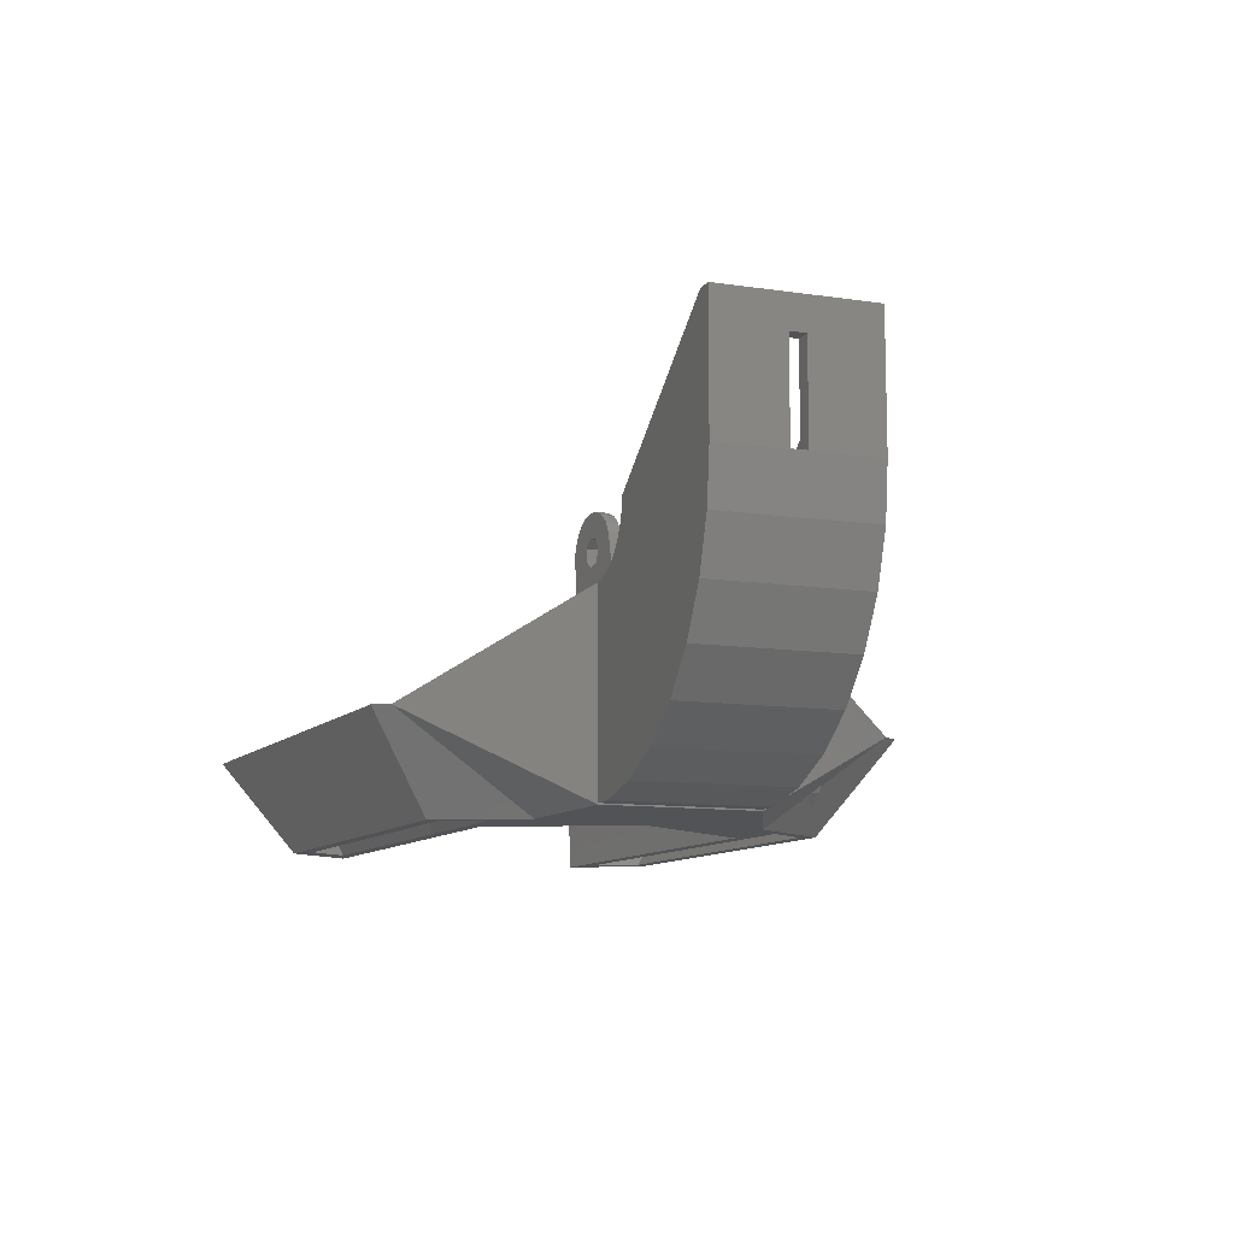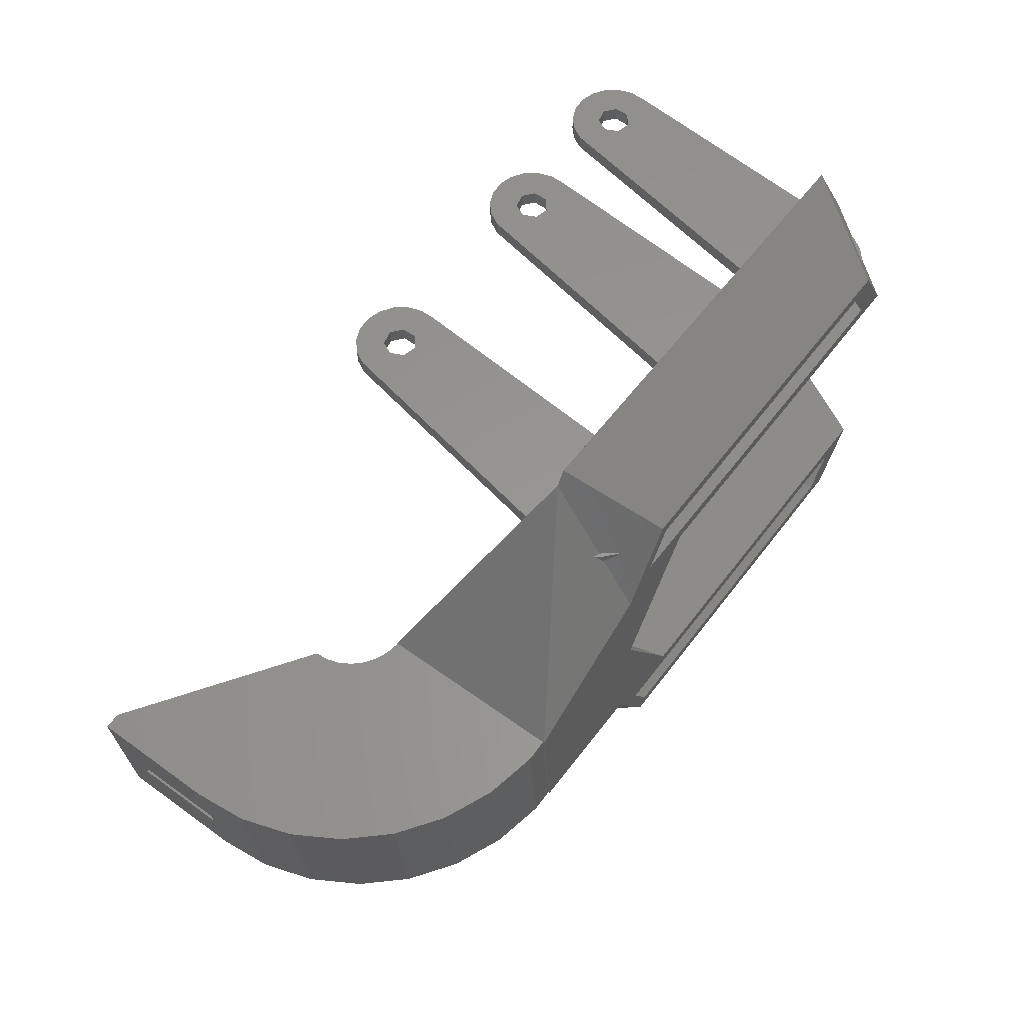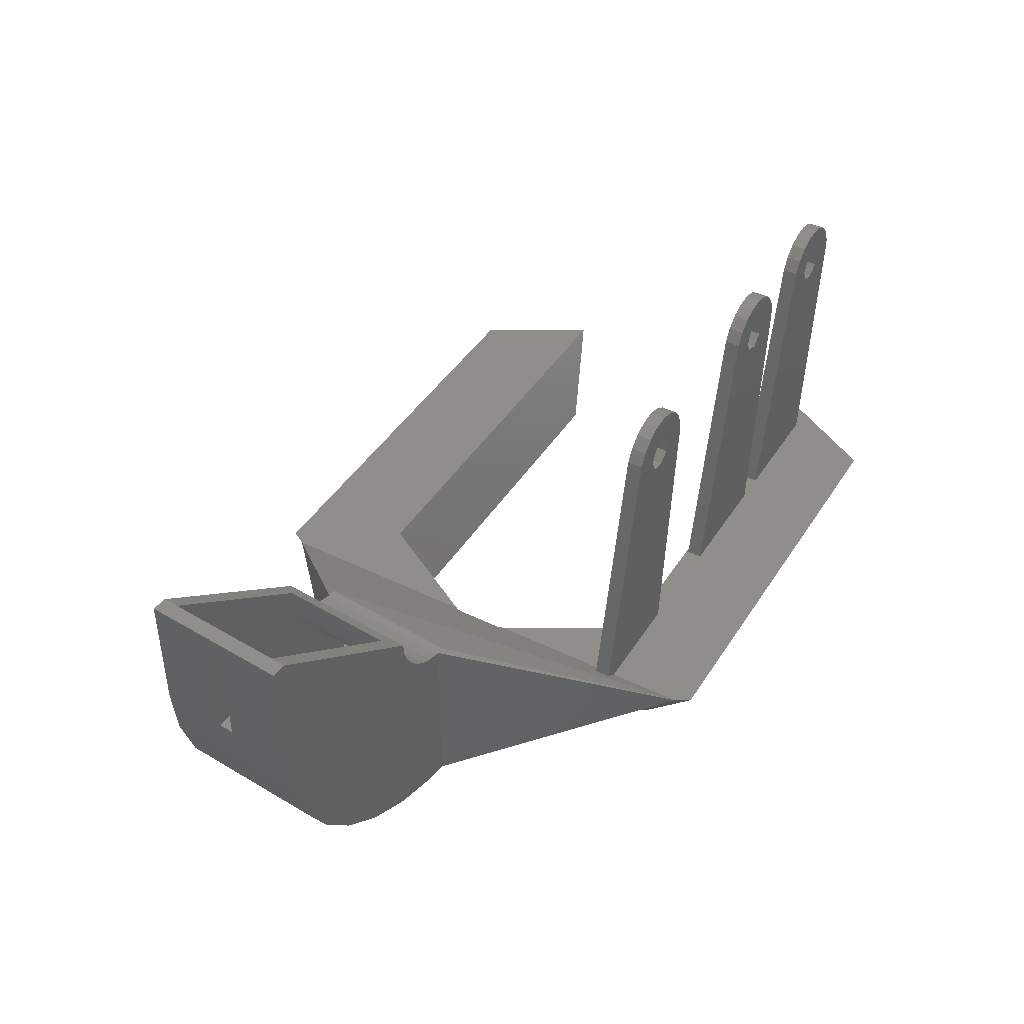
<metadata>
{"format":"stl","ext":"stl","renderer":"f3d","projection":"perspective","resolution":1024,"background":"white","views":[{"elev":-10.7,"azim":64.7,"up":"+Z"},{"elev":58.5,"azim":126.8,"up":"+Y"},{"elev":43.1,"azim":120.2,"up":"+Z"}]}
</metadata>
<code>
# stl→obj: 342 verts, 718 faces
v 37.66 -14.61 24.2
v 37.16 -14.56 24.24
v 37.16 -14.56 24.2
v 44.86 -15.24 30.46
v 45.03 -15.25 32.05
v 45.03 -15.25 32.1
v 69.14 -17.36 32.05
v 68.44 -17.3 25.43
v 44.35 -15.19 28.89
v 66.38 -17.12 19.04
v 43.53 -15.12 27.46
v 63.03 -16.83 13.23
v 42.43 -15.02 26.23
v 58.56 -16.44 8.245
v 41.1 -14.91 25.26
v 53.15 -15.96 4.301
v 39.6 -14.78 24.59
v 47.05 -15.43 1.571
v 37.99 -14.64 24.24
v 40.51 -14.86 0.1759
v 37.66 -14.61 0.1759
v 38.84 4.563 24.24
v 39.66 4.491 24.24
v 39.33 4.52 0.1759
v 42.18 4.271 0.1759
v 41.27 4.351 24.59
v 48.72 3.699 1.571
v 42.77 4.219 25.26
v 54.83 3.165 4.301
v 44.1 4.103 26.23
v 60.23 2.691 8.245
v 45.2 4.006 27.46
v 64.71 2.3 13.23
v 46.03 3.934 28.89
v 68.05 2.008 19.04
v 46.53 3.89 30.46
v 70.12 1.827 25.43
v 46.71 3.875 32.1
v 70.81 1.766 32.05
v 46.71 3.875 32.05
v 39.33 4.52 24.2
v 38.84 4.563 24.2
v 47.2 -13.43 32.05
v 47.2 -13.43 32.1
v 67.32 -15.19 32.1
v 46.98 -13.42 30.04
v 47.19 -13.43 32.05
v 66.67 -15.14 25.84
v 46.35 -13.36 28.07
v 64.73 -14.97 19.86
v 45.32 -13.27 26.28
v 61.6 -14.69 14.41
v 43.94 -13.15 24.74
v 57.4 -14.33 9.731
v 38.37 -12.66 22.25
v 37.94 -12.62 22.2
v 37.84 -12.61 22.25
v 42.27 -13 23.53
v 52.33 -13.88 6.033
v 40.39 -12.84 22.68
v 46.6 -13.38 3.473
v 40.47 -12.85 2.165
v 37.94 -12.62 2.165
v 37.84 -12.61 22.2
v 39.16 2.527 22.25
v 39.69 2.481 22.25
v 39.26 2.519 2.165
v 41.8 2.297 2.165
v 41.71 2.304 22.68
v 47.93 1.76 3.473
v 43.59 2.14 23.53
v 53.66 1.259 6.033
v 45.26 1.994 24.74
v 58.73 0.8157 9.731
v 46.64 1.873 26.28
v 62.92 0.4487 14.41
v 47.67 1.783 28.07
v 66.06 0.1745 19.86
v 48.31 1.727 30.04
v 67.99 0.005011 25.84
v 48.52 1.709 32.05
v 48.52 1.708 32.1
v 68.65 -0.05232 32.1
v 39.26 2.519 22.2
v 39.16 2.527 22.2
v 48.52 1.708 32.05
v 68.65 -0.05231 32.1
v 68.07 -6.627 32.1
v 67.99 -7.623 32.1
v 69.98 -7.798 32.1
v 70.06 -6.801 32.1
v 46.71 3.875 32.15
v 45.03 -15.25 32.15
v 68.65 -0.05231 48.15
v 70.81 1.766 48.15
v 68.82 1.94 48.15
v 69.14 -17.36 48.15
v 67.32 -15.19 48.15
v 67.15 -17.19 48.15
v 70.06 -6.801 44.1
v 69.89 -8.794 44.1
v 69.89 -8.794 32.1
v 48.52 1.708 33.59
v 47.2 -13.43 33.59
v 67.9 -8.62 32.1
v 67.9 -8.62 44.1
v 68.07 -6.627 44.1
v 15.67 20.32 47.95
v 22.5 22.32 13.29
v 15.67 22.32 47.95
v 22.5 20.32 13.29
v 8.018 20.32 46.95
v 4.723 20.32 48.86
v 4.082 20.32 46.99
v 9.51 20.32 48.14
v 8.018 20.32 45.05
v 4.082 20.32 45.01
v 9.51 20.32 43.86
v 6.833 20.32 12
v 20.82 20.32 12
v 9.505 20.32 51.98
v 7.59 20.32 51.49
v 11.47 20.32 51.82
v 5.936 20.32 50.41
v 11.37 20.32 47.72
v 13.28 20.32 51.02
v 14.73 20.32 49.69
v 12.2 20.32 46
v 11.37 20.32 44.28
v 4.082 22.32 45.01
v 6.833 22.32 12
v 13.28 22.32 51.02
v 14.73 22.32 49.69
v 19.54 21.86 3.416
v 19.08 22.32 3.17
v 19.54 22.32 3.416
v 7.59 22.32 51.49
v 9.505 22.32 51.98
v 4.723 22.32 48.86
v 4.082 22.32 46.99
v 5.936 22.32 50.41
v 11.47 22.32 51.82
v 20.82 21.28 4.547
v 20.99 22.32 4.695
v 20.99 21.41 4.695
v 9.51 22.32 48.14
v 11.37 22.32 47.72
v 8.018 22.32 46.95
v 12.2 22.32 46
v 11.37 22.32 44.28
v 9.51 22.32 43.86
v 8.018 22.32 45.05
v 20.82 22.32 12
v 20.82 22.32 5.264
v 21.58 22.32 5.555
v -14.33 20.32 47.95
v -7.249 22.32 12
v -14.33 22.32 47.95
v -7.249 20.32 12
v -23.17 20.32 12
v -25.92 22.32 45.01
v -23.17 22.32 12
v -25.92 20.32 45.01
v -16.72 22.32 51.02
v -15.27 20.32 49.69
v -15.27 22.32 49.69
v -16.72 20.32 51.02
v -20.49 22.32 48.14
v -20.5 22.32 51.98
v -18.53 22.32 51.82
v -18.63 22.32 47.72
v -22.41 22.32 51.49
v -24.06 22.32 50.41
v -21.98 22.32 46.95
v -17.8 22.32 46
v -18.63 22.32 44.28
v -25.28 22.32 48.86
v -25.92 22.32 46.99
v -21.98 22.32 45.05
v -20.49 22.32 43.86
v -22.41 20.32 51.49
v -24.06 20.32 50.41
v -18.53 20.32 51.82
v -20.5 20.32 51.98
v -21.98 20.32 46.95
v -25.28 20.32 48.86
v -25.92 20.32 46.99
v -20.49 20.32 48.14
v -21.98 20.32 45.05
v -20.49 20.32 43.86
v -18.63 20.32 47.72
v -17.8 20.32 46
v -18.63 20.32 44.28
v -34.33 20.32 47.95
v -27.25 22.32 12
v -34.33 22.32 47.95
v -27.25 20.32 12
v -40.5 22.32 51.98
v -38.53 20.32 51.82
v -38.53 22.32 51.82
v -40.5 20.32 51.98
v -45.92 20.32 46.99
v -45.28 22.32 48.86
v -45.92 22.32 46.99
v -45.28 20.32 48.86
v -40.49 22.32 48.14
v -38.63 22.32 47.72
v -36.72 22.32 51.02
v -42.41 22.32 51.49
v -35.27 22.32 49.69
v -44.06 22.32 50.41
v -41.98 22.32 46.95
v -37.8 22.32 46
v -38.63 22.32 44.28
v -43.17 22.32 12
v -41.98 22.32 45.05
v -45.92 22.32 45.01
v -40.49 22.32 43.86
v -42.43 22.32 7.196
v -40.99 22.32 4.695
v -42.08 22.32 6.282
v -39.08 22.32 3.17
v -39.54 22.32 3.416
v -41.98 20.32 46.95
v -40.49 20.32 48.14
v -41.98 20.32 45.05
v -45.92 20.32 45.01
v -40.49 20.32 43.86
v -43.17 20.32 12
v -42.41 20.32 51.49
v -44.06 20.32 50.41
v -38.63 20.32 47.72
v -36.72 20.32 51.02
v -35.27 20.32 49.69
v -37.8 20.32 46
v -38.63 20.32 44.28
v -39.54 21.86 3.416
v -40.99 21.21 4.695
v -42.08 21.6 6.282
v 20.82 19.05 2.998
v 20.82 14.72 0
v 14.66 25.39 0
v 39.32 0 12
v 39.04 0 11.66
v 39.06 0.2652 11.87
v -34.66 -25.39 0
v 19.66 -34.05 12
v -39.66 -34.05 12
v 14.66 -25.39 0
v 11.95 -19.42 12
v 20.82 -32.04 12
v 20.82 -4.064 12
v 11.58 -20.06 12
v -47.74 -20.06 12
v 20.82 32.04 12
v 19.66 34.05 12
v -39.66 34.05 12
v -47.74 20.06 12
v 11.95 19.42 12
v 20.82 4.064 12
v 11.58 20.06 12
v 39.08 0.4223 12
v 38.99 -0.5732 12
v -34.66 25.39 0
v 39.01 -0.3177 11.85
v 20.82 -19.05 2.998
v -39.58 16.87 0
v -42.02 17.82 3.579
v -42.02 -17.82 3.579
v -39.58 -16.87 0
v 9.737 16.87 0
v 16.64 18.64 0
v -0.7603 18.64 0
v -0.7833 18.6 0
v -34.66 18.6 0
v 19.03 -0.7768 0
v 37.66 -14.61 0
v 20.82 -14.72 0
v 19.47 0 0
v 39.33 4.52 0
v 19.03 0.7768 0
v 9.737 -16.87 0
v 16.64 -18.64 0
v 13.7 -23.73 0
v -31.7 -23.73 0
v -34.66 -18.6 0
v 13.7 23.73 0
v -31.7 23.73 0
v -0.7603 -18.64 0
v -0.7833 -18.6 0
v 38.34 4.607 24.2
v 36.67 -14.52 24.2
v 21.47 3.205 12.5
v 21.47 -3.205 12.5
v -35.66 -30.59 9.9
v 17.66 -30.59 9.9
v -38.9 -20.34 6.551
v -41.06 -21.24 9.9
v -38.9 20.34 6.551
v -35.66 30.59 9.9
v -41.06 21.24 9.9
v 12.26 -21.24 9.9
v 22.82 -21.65 9.9
v 14.39 -17.54 9.9
v 22.82 -2.944 9.9
v 14.39 17.54 9.9
v 22.82 21.65 9.9
v 22.82 2.944 9.9
v 12.26 21.24 9.9
v 17.66 30.59 9.9
v 17.84 19.33 2
v 24.34 9.45 2.989
v 24.88 7.133 2
v 22.82 15.88 5.733
v 17.84 -19.33 2
v 23.54 -11.96 3.809
v 24.23 -8.271 2
v 22.82 -15.88 5.733
v -1.276 -19.13 2
v -1.269 -19.12 1.973
v 11.04 -19.13 2
v -1.276 19.13 2
v 11.04 19.13 2
v -1.269 19.12 1.973
v 19.66 4.217 2
v 22.82 0 4.375
v 22.09 0 2
v 19.66 -4.217 2
v -1.16 -19.33 2
v -1.16 19.33 2
v 39.26 2.519 2
v 36.74 -12.52 2
v 37.94 -12.62 2
v 22.82 -7.794 2
v 22.82 7.794 2
v 22.82 25.11 10
v 22.82 -25.11 10
v 22.82 16.79 6.157
v 22.82 -16.79 6.157
v 38.06 2.623 22.2
v 36.74 -12.52 22.2
v 23.32 0 12.5
f 1 2 3
f 4 5 6
f 4 7 5
f 8 4 9
f 10 9 11
f 12 11 13
f 4 8 7
f 14 13 15
f 16 15 17
f 18 17 19
f 2 1 19
f 20 19 1
f 9 10 8
f 11 12 10
f 13 14 12
f 15 16 14
f 17 18 16
f 20 1 21
f 19 20 18
f 22 19 23
f 19 22 2
f 20 24 25
f 24 20 21
f 23 17 26
f 17 23 19
f 18 25 27
f 25 18 20
f 26 15 28
f 15 26 17
f 16 27 29
f 27 16 18
f 28 13 30
f 13 28 15
f 14 29 31
f 29 14 16
f 13 32 30
f 32 13 11
f 33 14 31
f 14 33 12
f 11 34 32
f 34 11 9
f 35 12 33
f 12 35 10
f 9 36 34
f 36 9 4
f 37 10 35
f 10 37 8
f 4 38 36
f 38 4 6
f 39 8 37
f 8 39 7
f 39 36 40
f 37 36 39
f 36 37 34
f 35 34 37
f 34 35 32
f 33 32 35
f 32 33 30
f 31 30 33
f 23 41 22
f 30 31 28
f 29 28 31
f 28 29 26
f 27 26 29
f 26 27 23
f 25 23 27
f 23 25 41
f 41 25 24
f 38 40 36
f 22 41 42
f 43 44 45
f 44 43 44
f 43 46 47
f 45 46 43
f 48 46 45
f 46 48 49
f 50 49 48
f 49 50 51
f 52 51 50
f 51 52 53
f 54 53 52
f 55 56 57
f 53 54 58
f 59 58 54
f 58 59 60
f 61 60 59
f 60 61 55
f 62 55 61
f 55 62 56
f 56 62 63
f 57 56 64
f 55 65 66
f 65 55 57
f 67 62 68
f 62 67 63
f 60 66 69
f 66 60 55
f 68 61 70
f 61 68 62
f 58 69 71
f 69 58 60
f 70 59 72
f 59 70 61
f 53 71 73
f 71 53 58
f 72 54 74
f 54 72 59
f 75 53 73
f 53 75 51
f 54 76 74
f 76 54 52
f 77 51 75
f 51 77 49
f 52 78 76
f 78 52 50
f 79 49 77
f 49 79 46
f 50 80 78
f 80 50 48
f 81 46 79
f 46 81 47
f 82 44 82
f 44 82 44
f 48 83 80
f 83 48 45
f 84 65 85
f 81 79 86
f 86 82 82
f 82 86 83
f 79 83 86
f 80 79 77
f 78 77 75
f 79 80 83
f 76 75 73
f 74 73 71
f 72 71 69
f 70 69 66
f 65 84 66
f 77 78 80
f 68 66 84
f 75 76 78
f 73 74 76
f 71 72 74
f 69 70 72
f 68 84 67
f 66 68 70
f 3 22 42
f 22 3 2
f 87 82 83
f 82 82 87
f 44 82 82
f 82 44 44
f 83 88 87
f 83 89 88
f 45 89 83
f 45 44 44
f 88 90 91
f 90 88 89
f 38 40 40
f 40 38 92
f 6 92 38
f 6 93 92
f 93 6 5
f 7 39 39
f 7 7 39
f 5 7 7
f 40 39 40
f 39 40 39
f 43 81 86
f 81 43 47
f 94 95 96
f 95 94 97
f 98 97 94
f 97 98 99
f 7 99 93
f 7 93 5
f 99 7 97
f 39 96 95
f 96 39 92
f 92 39 40
f 95 100 39
f 95 101 100
f 7 101 97
f 97 101 95
f 91 39 100
f 102 39 91
f 102 7 39
f 101 7 102
f 96 103 94
f 103 92 104
f 92 103 96
f 104 99 98
f 104 93 99
f 93 104 92
f 104 82 103
f 82 104 44
f 44 86 82
f 86 44 43
f 105 45 106
f 107 87 88
f 87 107 94
f 106 94 107
f 106 98 94
f 98 106 45
f 105 89 45
f 87 103 82
f 103 87 94
f 45 104 98
f 104 45 44
f 101 107 100
f 107 101 106
f 90 102 91
f 89 102 90
f 102 89 105
f 102 106 101
f 106 102 105
f 88 100 107
f 91 100 88
f 108 109 110
f 109 108 111
f 112 113 114
f 113 112 115
f 114 116 112
f 117 116 114
f 117 118 116
f 119 118 117
f 118 119 111
f 111 119 120
f 115 121 122
f 121 115 123
f 115 122 124
f 125 123 115
f 115 124 113
f 123 125 126
f 126 125 127
f 127 125 108
f 128 108 125
f 129 108 128
f 129 111 108
f 111 129 118
f 119 130 131
f 130 119 117
f 132 127 133
f 127 132 126
f 127 110 133
f 110 127 108
f 134 135 136
f 137 121 138
f 121 137 122
f 114 139 140
f 139 114 113
f 141 122 137
f 122 141 124
f 117 140 130
f 140 117 114
f 142 126 132
f 126 142 123
f 138 123 142
f 123 138 121
f 143 144 145
f 134 144 143
f 144 134 136
f 113 141 139
f 141 113 124
f 146 138 142
f 147 142 132
f 138 146 137
f 147 132 133
f 137 146 141
f 148 141 146
f 147 133 110
f 142 147 146
f 110 149 147
f 110 150 149
f 150 109 151
f 109 150 110
f 141 148 139
f 139 148 140
f 152 140 148
f 152 130 140
f 151 130 152
f 131 151 109
f 131 109 153
f 151 131 130
f 144 154 155
f 136 154 144
f 154 136 135
f 155 145 144
f 128 147 149
f 147 128 125
f 115 147 125
f 147 115 146
f 112 152 148
f 152 112 116
f 129 149 150
f 149 129 128
f 152 118 151
f 118 152 116
f 112 146 115
f 146 112 148
f 151 129 150
f 129 151 118
f 156 157 158
f 157 156 159
f 160 161 162
f 161 160 163
f 164 165 166
f 165 164 167
f 168 169 170
f 171 170 164
f 169 168 172
f 171 164 166
f 172 168 173
f 174 173 168
f 171 166 158
f 170 171 168
f 158 175 171
f 158 176 175
f 162 176 157
f 157 176 158
f 173 174 177
f 177 174 178
f 179 178 174
f 179 161 178
f 180 161 179
f 176 162 180
f 180 162 161
f 173 181 172
f 181 173 182
f 169 183 170
f 183 169 184
f 185 186 187
f 186 185 188
f 187 189 185
f 163 189 187
f 163 190 189
f 190 163 160
f 188 184 181
f 184 188 183
f 188 181 182
f 191 183 188
f 188 182 186
f 183 191 167
f 167 191 165
f 165 191 156
f 192 156 191
f 193 156 192
f 160 193 190
f 159 193 160
f 193 159 156
f 163 178 161
f 178 163 187
f 187 177 178
f 177 187 186
f 170 167 164
f 167 170 183
f 165 158 166
f 158 165 156
f 172 184 169
f 184 172 181
f 186 173 177
f 173 186 182
f 192 171 175
f 171 192 191
f 188 171 191
f 171 188 168
f 185 179 174
f 179 185 189
f 193 175 176
f 175 193 192
f 179 190 180
f 190 179 189
f 185 168 188
f 168 185 174
f 180 193 176
f 193 180 190
f 194 195 196
f 195 194 197
f 198 199 200
f 199 198 201
f 202 203 204
f 203 202 205
f 206 198 200
f 207 200 208
f 198 206 209
f 207 208 210
f 209 206 211
f 212 211 206
f 207 210 196
f 200 207 206
f 196 213 207
f 196 214 213
f 215 214 195
f 195 214 196
f 211 212 203
f 203 212 204
f 216 204 212
f 216 217 204
f 218 217 216
f 214 215 218
f 218 215 217
f 219 220 221
f 222 220 219
f 220 222 223
f 224 205 202
f 205 224 225
f 202 226 224
f 227 226 202
f 227 228 226
f 228 227 229
f 225 201 230
f 201 225 199
f 225 230 231
f 232 199 225
f 225 231 205
f 199 232 233
f 233 232 234
f 234 232 194
f 235 194 232
f 236 194 235
f 229 236 228
f 197 236 229
f 236 197 194
f 211 230 209
f 230 211 231
f 208 234 210
f 234 208 233
f 234 196 210
f 196 234 194
f 227 204 217
f 204 227 202
f 229 217 215
f 217 229 227
f 209 201 198
f 201 209 230
f 220 237 238
f 237 220 223
f 200 233 208
f 233 200 199
f 205 211 203
f 211 205 231
f 222 237 223
f 239 219 221
f 220 239 221
f 239 220 238
f 235 207 213
f 207 235 232
f 225 207 232
f 207 225 206
f 224 216 212
f 216 224 226
f 236 213 214
f 213 236 235
f 216 228 218
f 228 216 226
f 224 206 225
f 206 224 212
f 218 236 214
f 236 218 228
f 240 241 242
f 243 244 245
f 246 247 248
f 247 246 249
f 250 251 252
f 253 251 250
f 251 253 247
f 253 248 247
f 248 253 254
f 131 255 256
f 255 131 153
f 131 157 119
f 256 157 131
f 257 157 256
f 162 195 160
f 157 257 162
f 162 257 195
f 257 215 195
f 215 258 229
f 258 215 257
f 120 259 260
f 120 261 259
f 119 261 120
f 159 119 157
f 159 261 119
f 160 261 159
f 197 160 195
f 197 261 160
f 258 197 229
f 197 258 261
f 262 263 243
f 242 257 256
f 257 242 264
f 243 263 265
f 251 249 266
f 249 251 247
f 267 268 264
f 255 242 256
f 154 242 255
f 135 242 154
f 240 135 134
f 135 240 242
f 240 134 143
f 243 245 262
f 246 254 269
f 254 246 248
f 246 269 270
f 241 271 272
f 271 273 272
f 271 274 273
f 267 274 271
f 274 267 275
f 276 277 278
f 277 279 280
f 281 280 279
f 277 276 279
f 282 278 283
f 249 283 278
f 249 284 283
f 249 285 284
f 246 285 249
f 246 286 285
f 286 246 270
f 280 281 241
f 271 241 281
f 272 242 241
f 287 242 272
f 288 242 287
f 288 264 242
f 275 264 288
f 264 275 267
f 278 282 276
f 289 282 283
f 290 282 289
f 270 290 286
f 290 270 282
f 268 222 264
f 239 268 258
f 237 268 238
f 222 268 237
f 219 264 222
f 264 219 257
f 219 258 257
f 239 258 219
f 268 239 238
f 243 265 244
f 278 266 249
f 24 41 41
f 41 24 280
f 21 280 24
f 21 277 280
f 277 21 1
f 57 85 65
f 85 57 64
f 41 255 291
f 255 41 280
f 277 266 278
f 41 42 41
f 291 42 41
f 291 3 42
f 3 291 292
f 1 3 292
f 292 251 1
f 240 155 280
f 155 240 145
f 145 240 143
f 155 255 280
f 255 155 154
f 241 240 280
f 1 251 277
f 266 277 251
f 291 255 292
f 260 111 120
f 111 260 293
f 255 109 292
f 109 255 153
f 111 292 109
f 293 292 111
f 294 292 293
f 252 292 294
f 292 252 251
f 284 295 296
f 295 284 285
f 295 297 298
f 299 300 301
f 302 303 296
f 303 304 305
f 303 302 304
f 295 302 296
f 302 295 298
f 306 307 308
f 309 307 306
f 307 309 310
f 309 300 310
f 300 309 301
f 288 310 300
f 310 288 287
f 299 288 300
f 288 299 275
f 287 272 311
f 311 310 287
f 311 312 310
f 312 311 313
f 310 314 307
f 314 310 312
f 283 284 315
f 315 316 317
f 315 296 316
f 296 315 284
f 297 285 286
f 285 297 295
f 318 296 303
f 296 318 316
f 286 319 297
f 319 286 320
f 320 286 290
f 319 298 297
f 298 319 302
f 302 319 321
f 322 301 309
f 322 309 323
f 301 322 299
f 275 322 324
f 275 324 274
f 322 275 299
f 308 325 306
f 326 325 308
f 325 326 327
f 328 326 305
f 326 328 327
f 328 305 304
f 304 321 328
f 321 304 302
f 306 323 309
f 323 306 325
f 283 329 289
f 329 283 315
f 289 320 290
f 320 289 329
f 329 319 320
f 324 322 330
f 331 332 333
f 317 331 313
f 331 317 332
f 334 313 335
f 313 334 317
f 335 327 334
f 335 325 327
f 311 335 313
f 311 325 335
f 311 323 325
f 330 323 311
f 323 330 322
f 328 334 327
f 334 315 317
f 328 315 334
f 321 315 328
f 321 329 315
f 329 321 319
f 273 324 330
f 324 273 274
f 272 330 311
f 330 272 273
f 336 308 307
f 308 305 326
f 336 305 308
f 337 305 336
f 305 337 303
f 307 338 336
f 338 307 314
f 303 339 318
f 339 303 337
f 84 340 336
f 331 84 336
f 64 56 341
f 85 84 84
f 85 340 84
f 64 340 85
f 340 64 341
f 341 56 337
f 331 336 338
f 331 312 313
f 314 331 338
f 331 314 312
f 56 333 337
f 331 67 84
f 331 63 67
f 333 63 331
f 56 63 333
f 84 67 84
f 265 245 244
f 265 262 245
f 262 265 263
f 333 332 337
f 316 332 317
f 318 332 316
f 332 318 339
f 340 341 336
f 336 341 337
f 332 339 337
f 253 269 254
f 270 253 282
f 253 270 269
f 281 260 259
f 342 260 281
f 342 281 279
f 260 342 293
f 271 259 261
f 259 271 281
f 282 250 276
f 250 282 253
f 276 342 279
f 252 342 276
f 342 252 294
f 252 276 250
f 293 342 294
f 268 261 258
f 267 261 268
f 261 267 271

</code>
